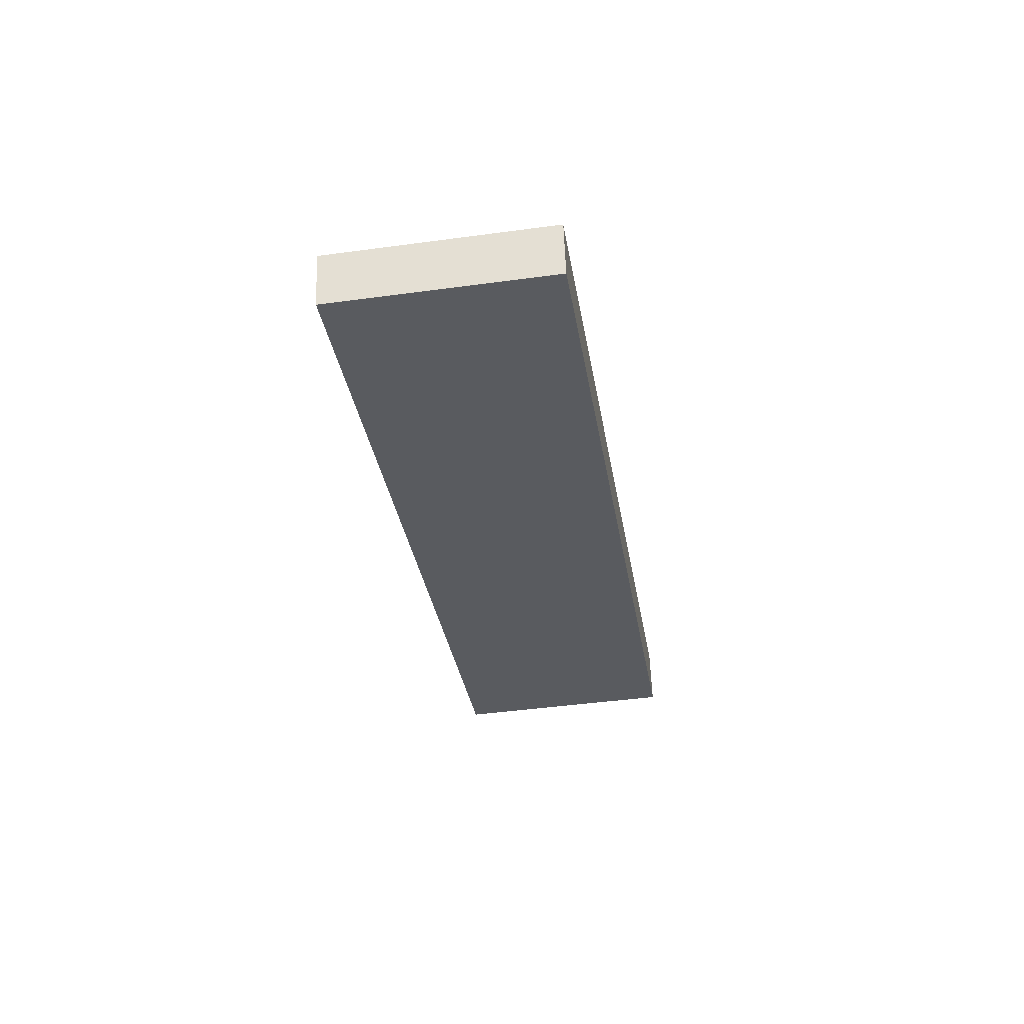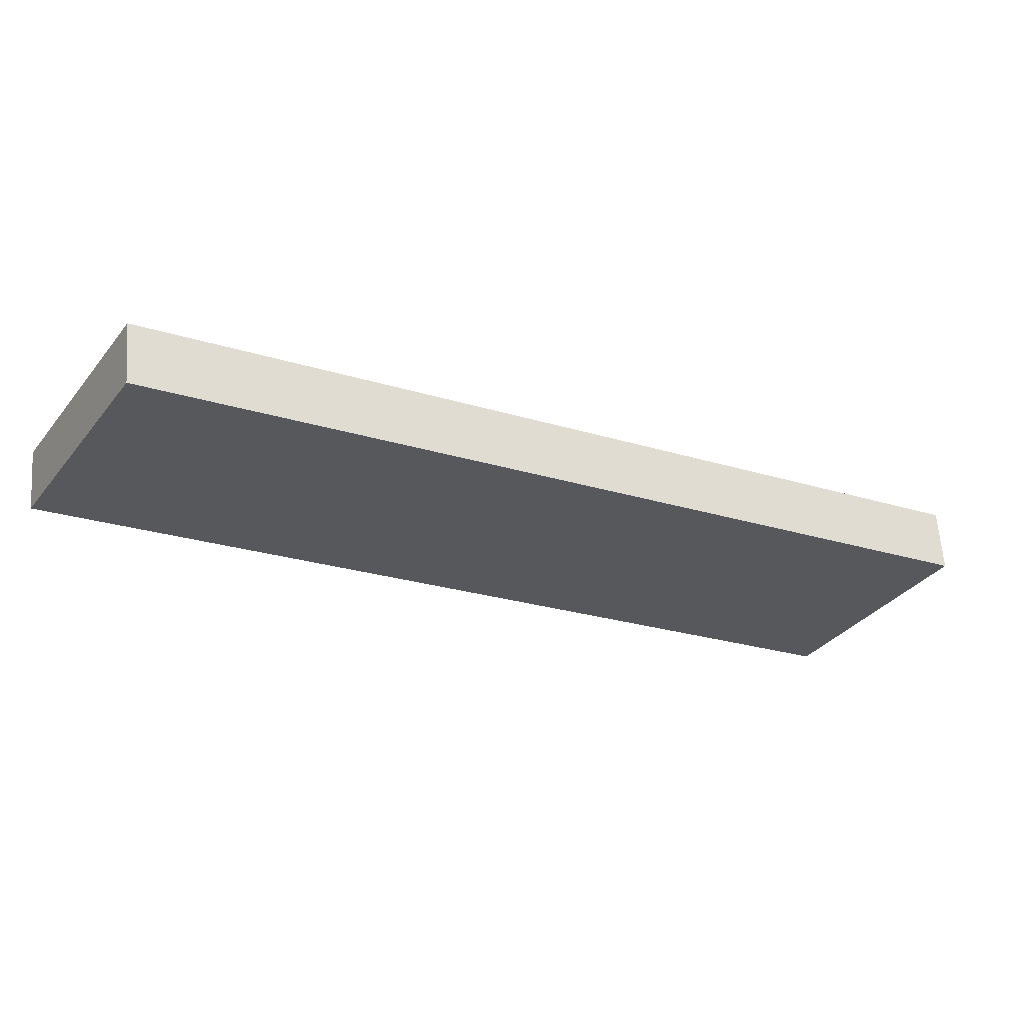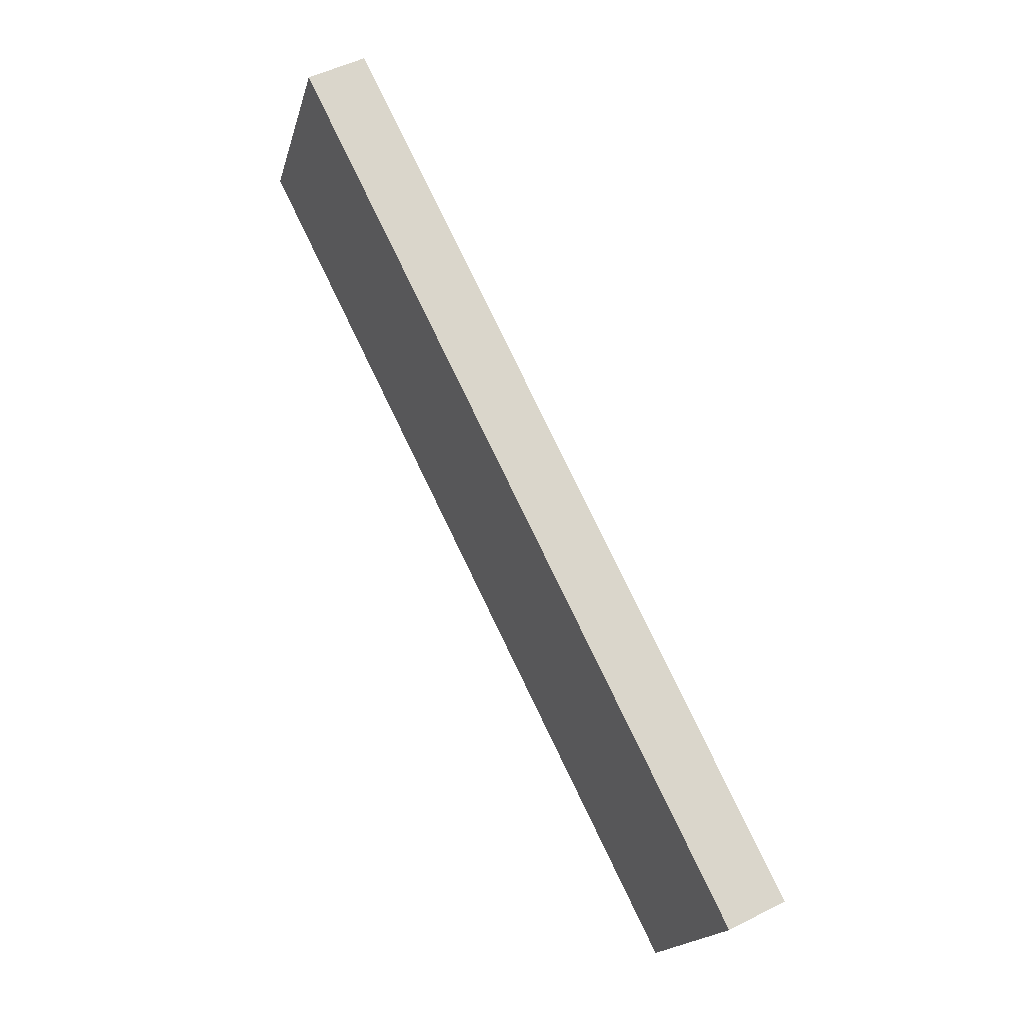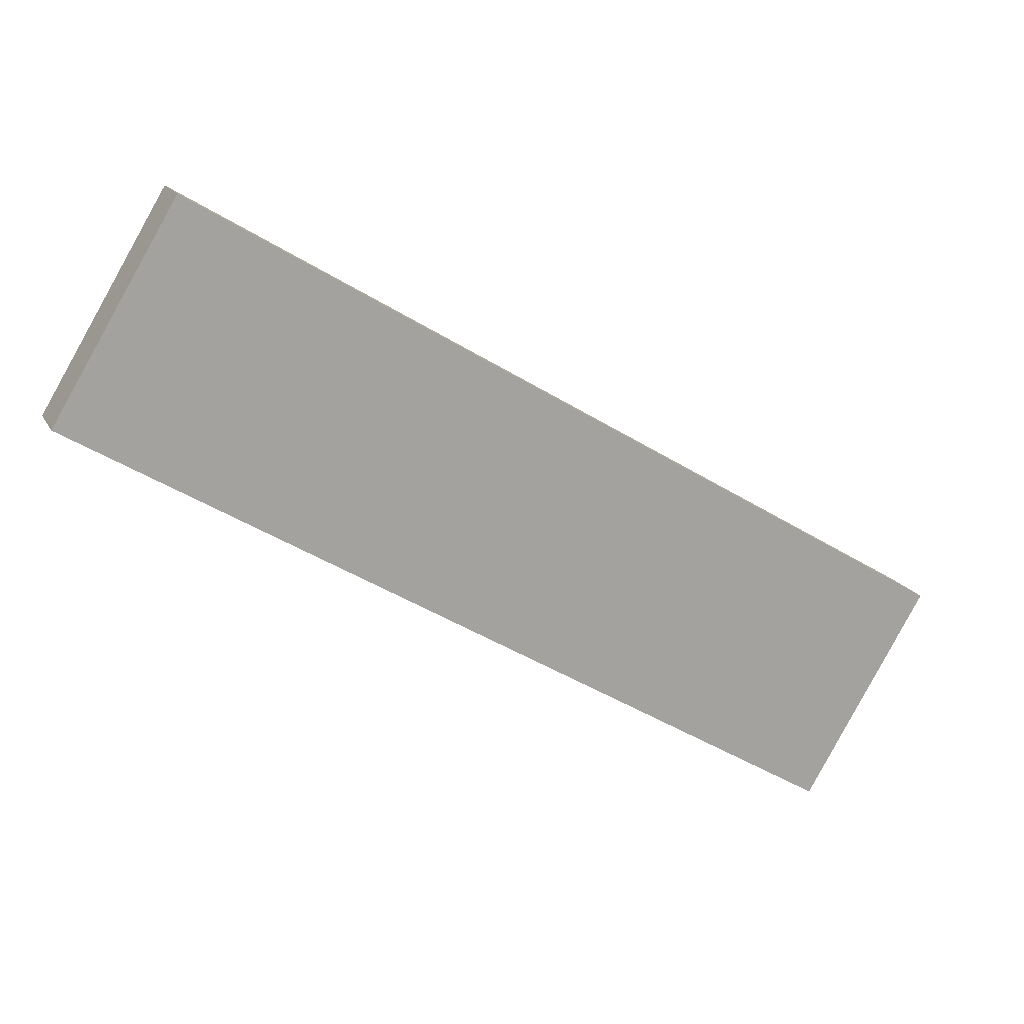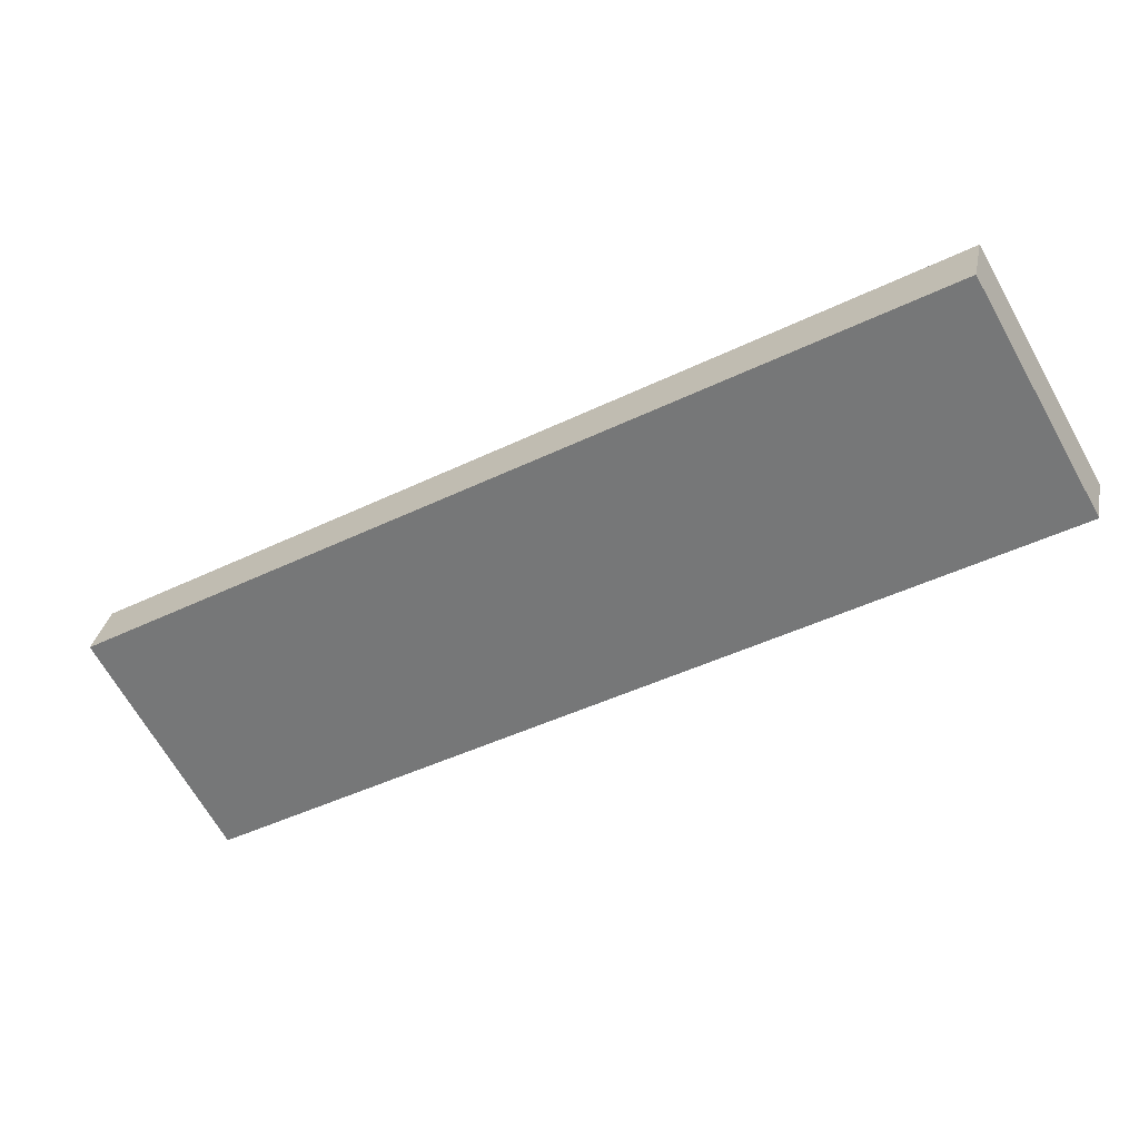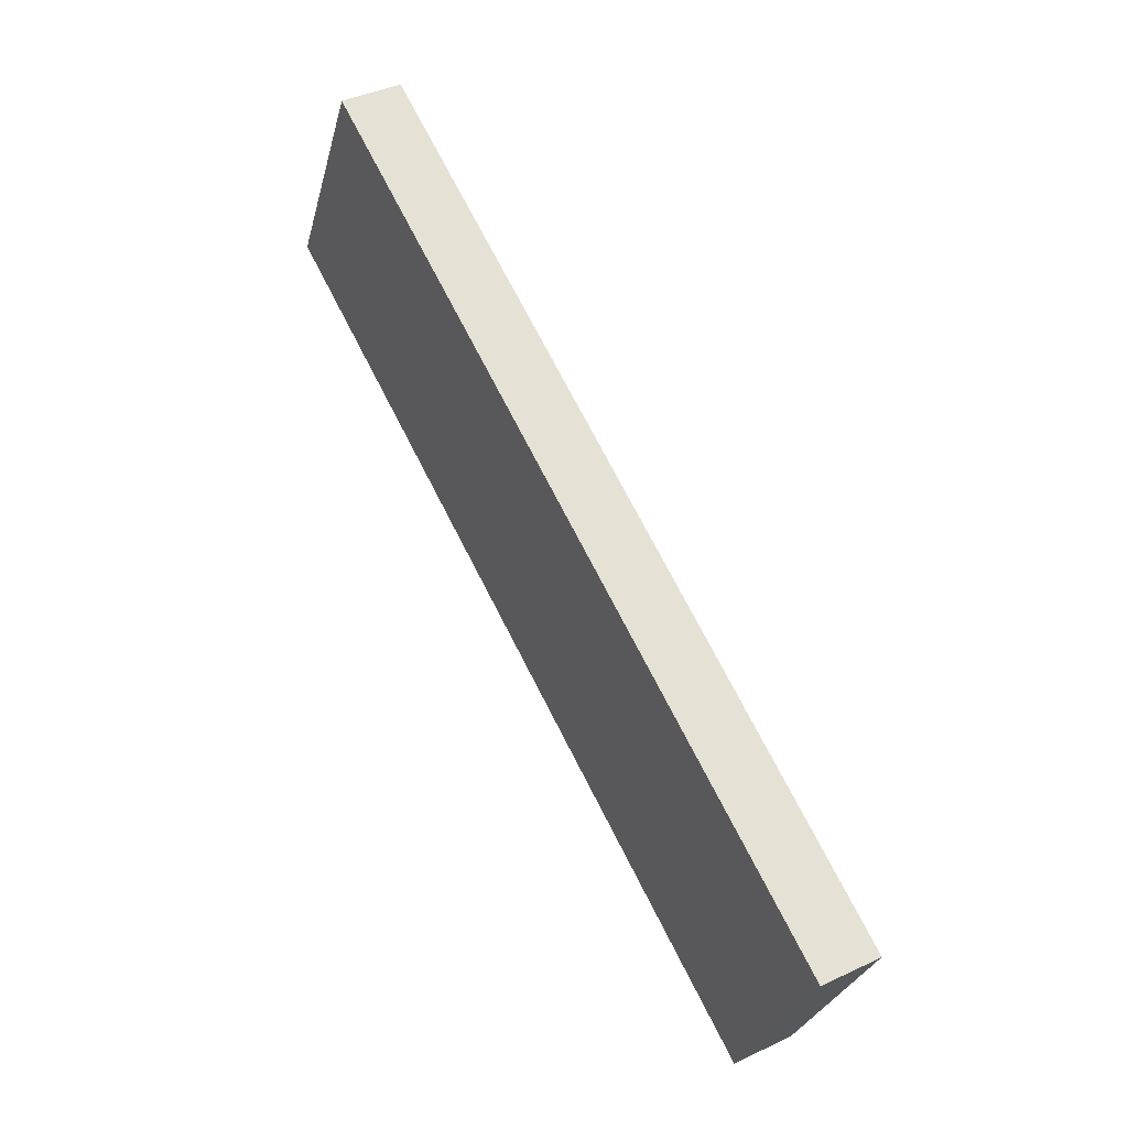
<metadata>
{"format":"obj","ext":"obj","renderer":"f3d","projection":"perspective","resolution":1024,"background":"white","views":[{"elev":-33.0,"azim":68.8,"up":"+Z"},{"elev":59.6,"azim":-4.1,"up":"+Y"},{"elev":46.0,"azim":61.0,"up":"+Y"},{"elev":13.8,"azim":-19.4,"up":"+Y"},{"elev":33.2,"azim":-169.2,"up":"+Y"},{"elev":36.0,"azim":59.9,"up":"+Y"}]}
</metadata>
<code>
o mesh11/mesh11-geometry#mesh11-geometry
v 0.76 -0.4382 0.02705
v 0.6825 -0.361 0.02988
v 0.7741 -0.4138 0.02794
v 0.6684 -0.3854 0.02898
v 0.7741 -0.4141 0.03499
v 0.76 -0.4385 0.03409
v 0.6825 -0.3613 0.03692
v 0.6684 -0.3857 0.03603
f 1 2 3
f 2 1 4
f 3 2 1
f 4 1 2
f 2 5 3
f 3 5 2
f 5 1 3
f 3 1 5
f 6 4 1
f 1 4 6
f 4 7 2
f 2 7 4
f 5 2 7
f 7 2 5
f 1 5 6
f 6 5 1
f 4 6 8
f 8 6 4
f 7 4 8
f 8 4 7
f 7 6 5
f 5 6 7
f 6 7 8
f 8 7 6

</code>
